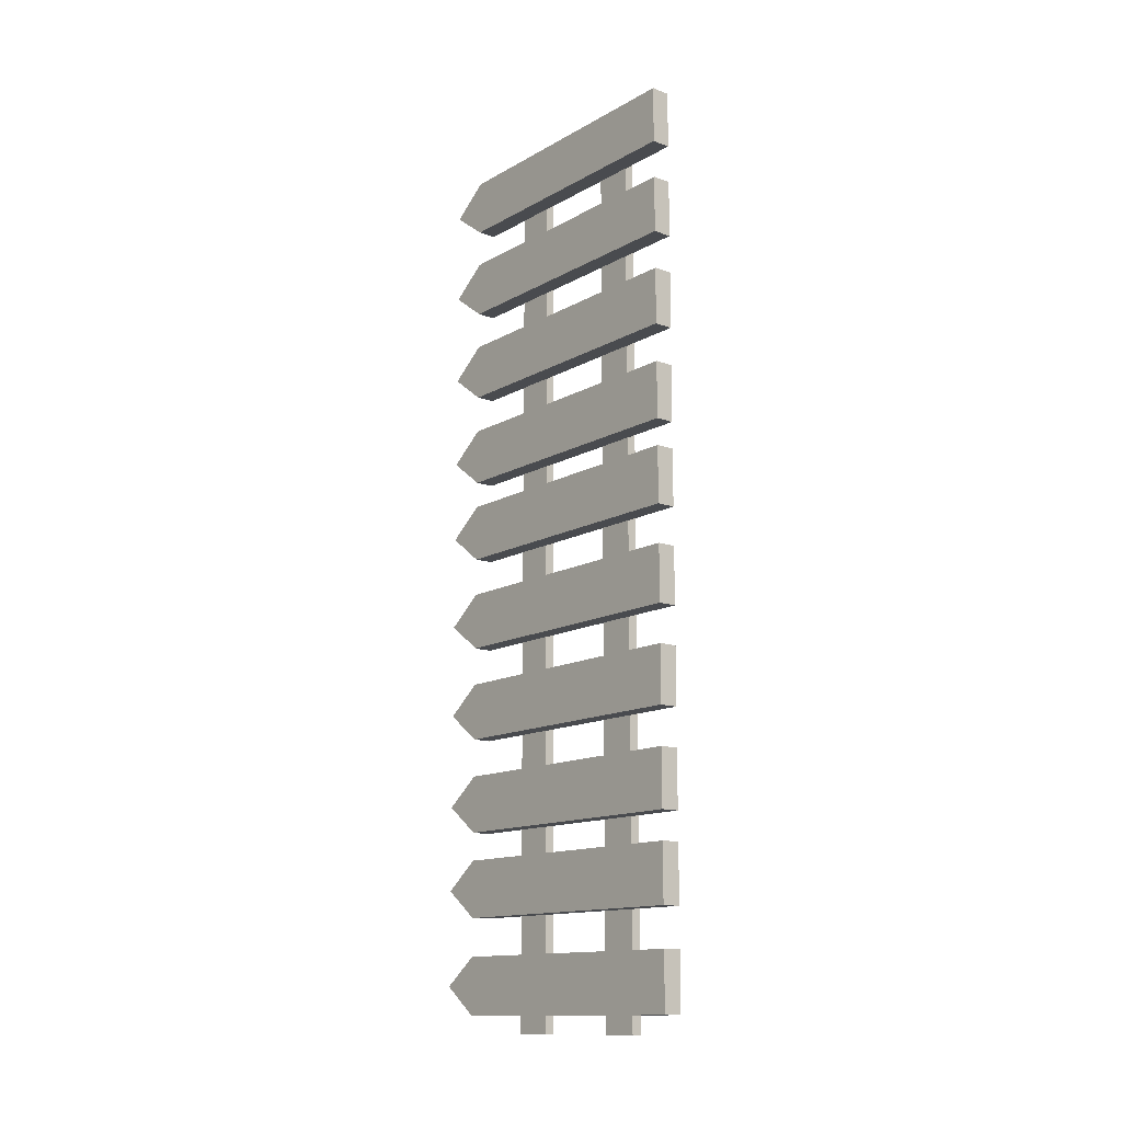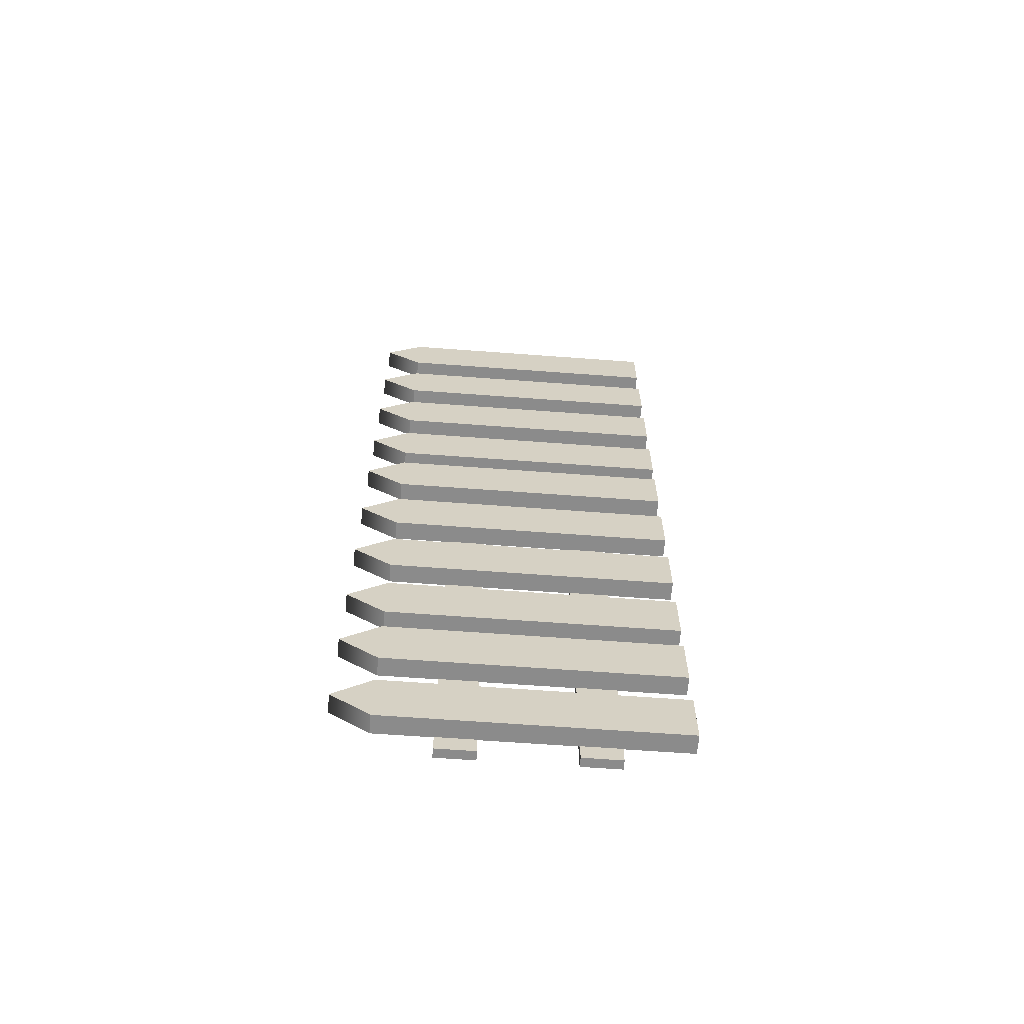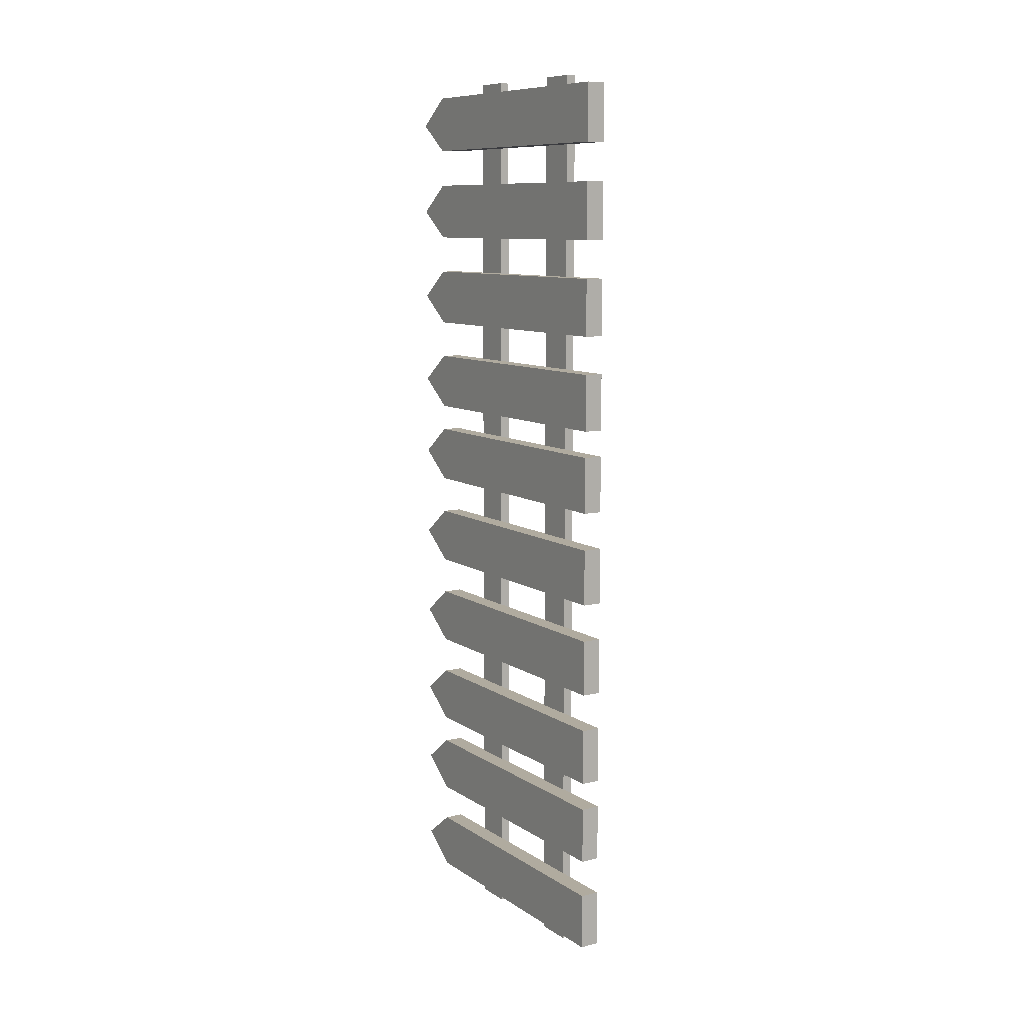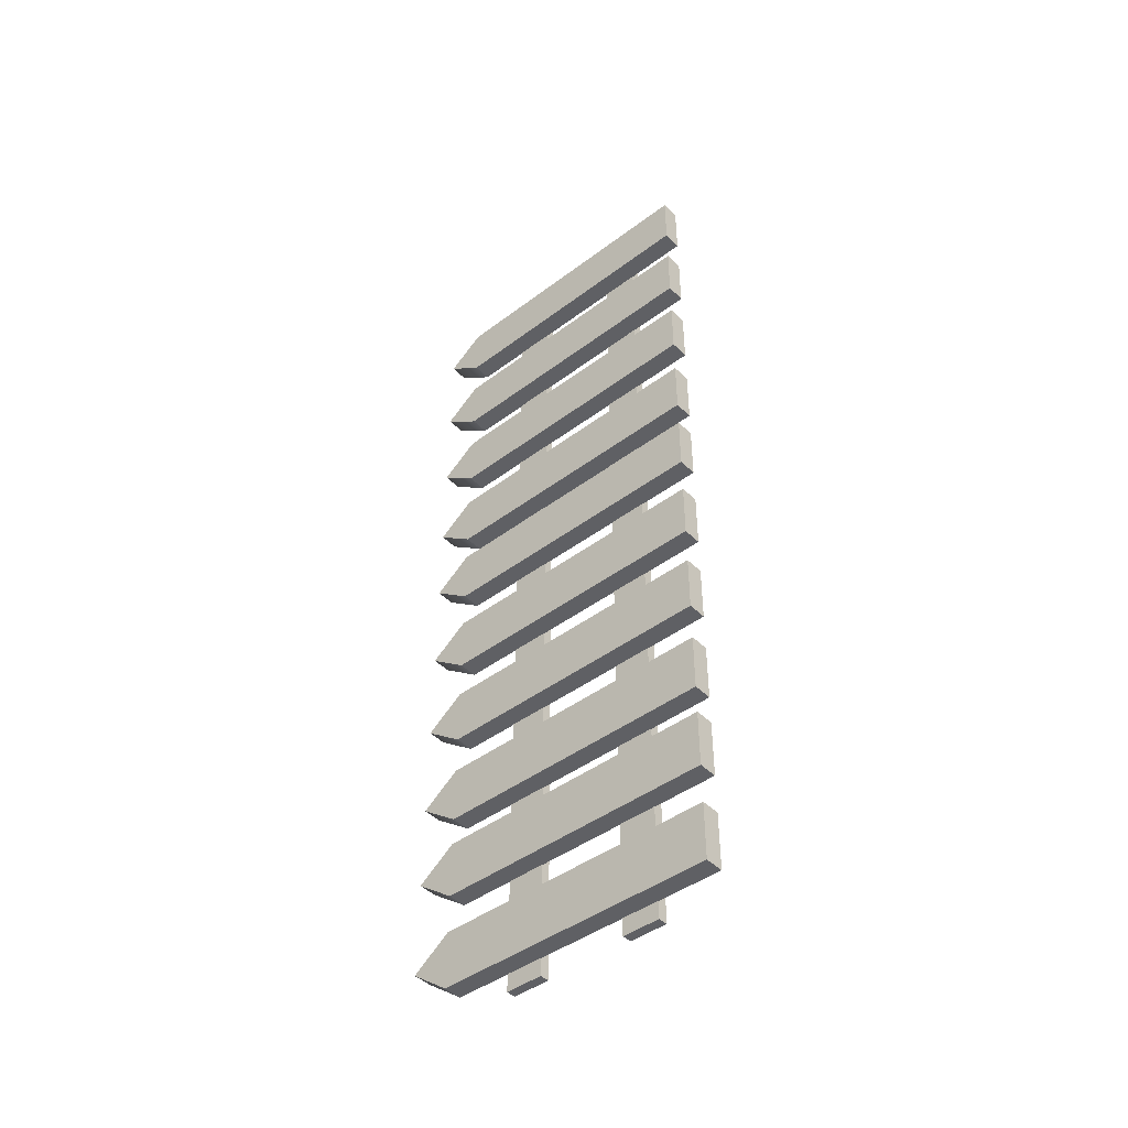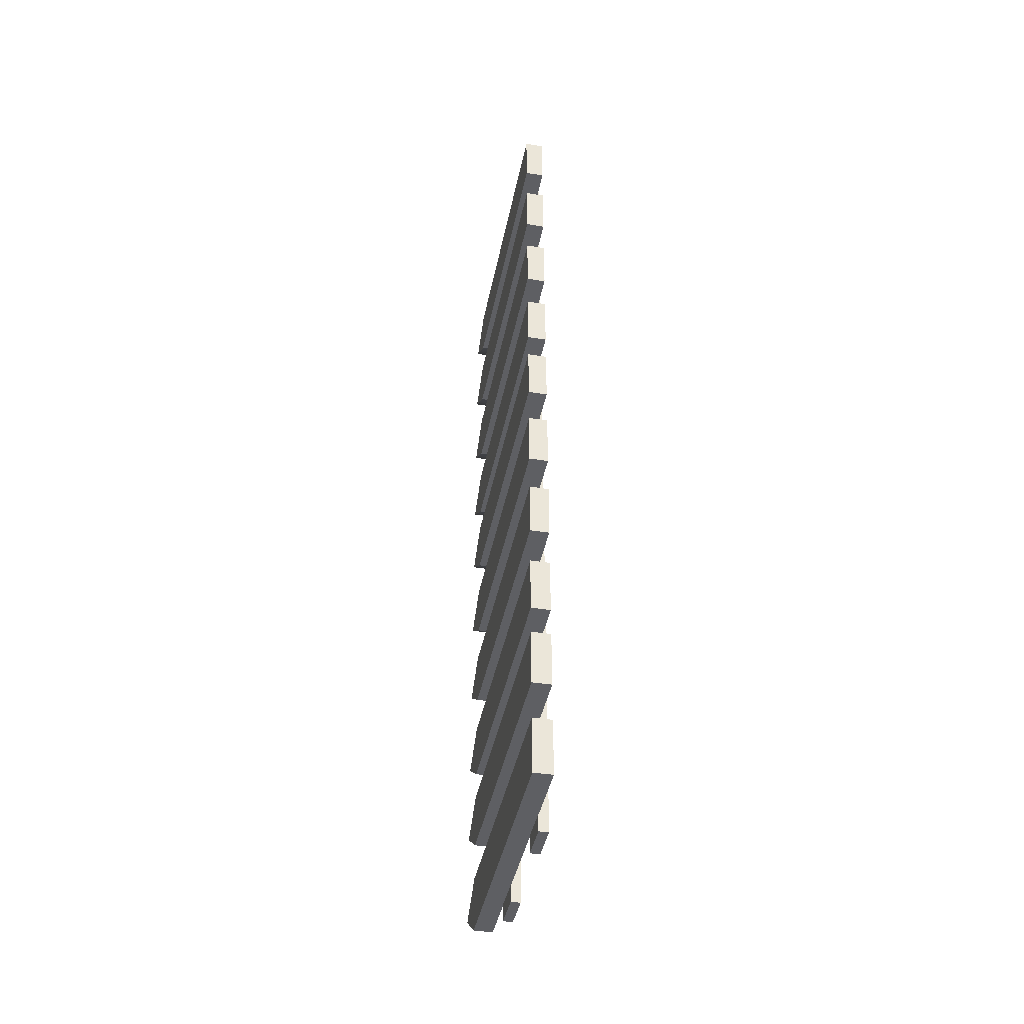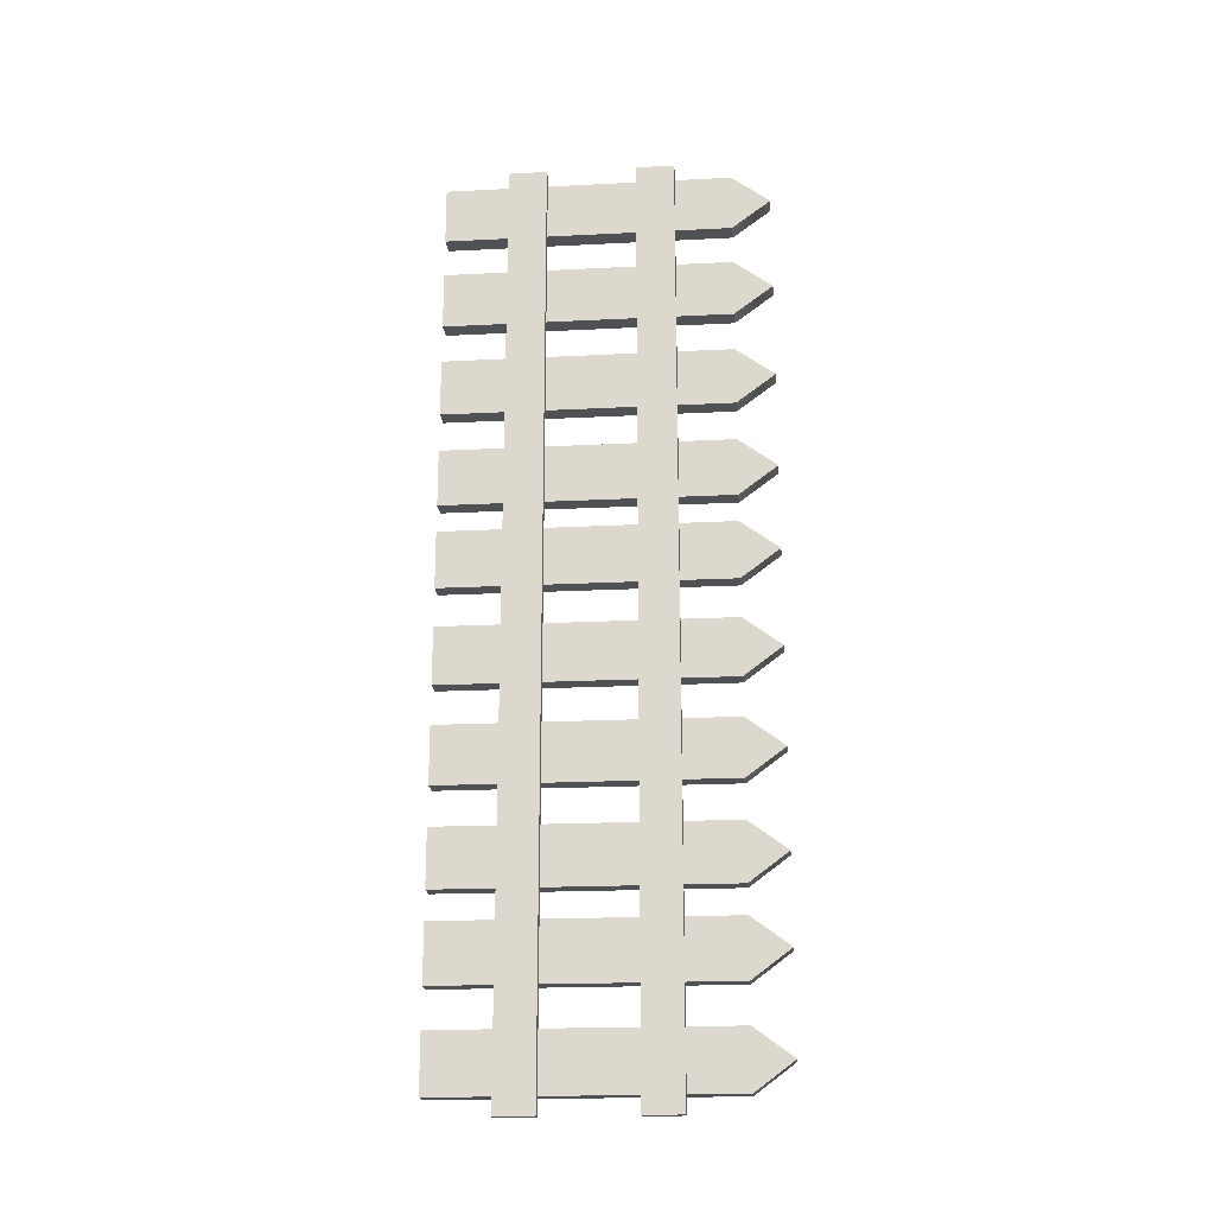
<metadata>
{"format":"obj","ext":"obj","renderer":"f3d","projection":"perspective","resolution":1024,"background":"white","views":[{"elev":-13.7,"azim":-39.1,"up":"+Z"},{"elev":-63.8,"azim":-94.3,"up":"+Z"},{"elev":9.7,"azim":-32.0,"up":"+Z"},{"elev":-44.6,"azim":-48.9,"up":"+Z"},{"elev":-41.7,"azim":-11.1,"up":"+Z"},{"elev":-20.1,"azim":95.3,"up":"+Z"}]}
</metadata>
<code>
v  -0.05 0 -1.76
v  0.05 0 -1.76
v  0.05 0 -1.61
v  -0.05 0 -1.61
v  0.05 1.5 -1.61
v  0.05 1.702 -1.76
v  -0.05 1.702 -1.76
v  -0.05 1.5 -1.61
v  0.05 0 -1.91
v  -0.05 0 -1.91
v  -0.05 1.5 -1.91
v  0.05 1.5 -1.91
v  0.0479 1.007 -0.05
v  0.0479 1.007 -1.97
v  0.0979 1.007 -1.97
v  0.0979 1.007 -0.05
v  0.0479 1.207 -0.05
v  0.0979 1.207 -0.05
v  0.0979 1.207 -1.97
v  0.0479 1.207 -1.97
v  0.0479 0.3379 -0.05
v  0.0479 0.3379 -1.97
v  0.0979 0.3379 -1.97
v  0.0979 0.3379 -0.05
v  0.0479 0.5379 -0.05
v  0.0979 0.5379 -0.05
v  0.0979 0.5379 -1.97
v  0.0479 0.5379 -1.97
v  -0.05 0 -0.2599
v  0.05 0 -0.2599
v  0.05 0 -0.1099
v  -0.05 0 -0.1099
v  0.05 1.5 -0.1099
v  0.05 1.702 -0.2599
v  -0.05 1.702 -0.2599
v  -0.05 1.5 -0.1099
v  0.05 0 -0.4099
v  -0.05 0 -0.4099
v  -0.05 1.5 -0.4099
v  0.05 1.5 -0.4099
v  -0.05 0 -0.7599
v  0.05 0 -0.7599
v  0.05 0 -0.6099
v  -0.05 0 -0.6099
v  0.05 1.5 -0.6099
v  0.05 1.702 -0.7599
v  -0.05 1.702 -0.7599
v  -0.05 1.5 -0.6099
v  0.05 0 -0.9099
v  -0.05 0 -0.9099
v  -0.05 1.5 -0.9099
v  0.05 1.5 -0.9099
v  -0.05 0 -1.26
v  0.05 0 -1.26
v  0.05 0 -1.11
v  -0.05 0 -1.11
v  0.05 1.5 -1.11
v  0.05 1.702 -1.26
v  -0.05 1.702 -1.26
v  -0.05 1.5 -1.11
v  0.05 0 -1.41
v  -0.05 0 -1.41
v  -0.05 1.5 -1.41
v  0.05 1.5 -1.41
v  -0.05 0 -3.7
v  0.05 0 -3.7
v  0.05 0 -3.55
v  -0.05 0 -3.55
v  0.05 1.5 -3.55
v  0.05 1.702 -3.7
v  -0.05 1.702 -3.7
v  -0.05 1.5 -3.55
v  0.05 0 -3.85
v  -0.05 0 -3.85
v  -0.05 1.5 -3.85
v  0.05 1.5 -3.85
v  0.0479 1.007 -4.89
v  0.0979 1.007 -4.89
v  0.0979 1.207 -4.89
v  0.0479 1.207 -4.89
v  0.0479 0.3379 -4.89
v  0.0979 0.3379 -4.89
v  0.0979 0.5379 -4.89
v  0.0479 0.5379 -4.89
v  -0.05 0 -2.2
v  0.05 0 -2.2
v  0.05 0 -2.05
v  -0.05 0 -2.05
v  0.05 1.5 -2.05
v  0.05 1.702 -2.2
v  -0.05 1.702 -2.2
v  -0.05 1.5 -2.05
v  0.05 0 -2.35
v  -0.05 0 -2.35
v  -0.05 1.5 -2.35
v  0.05 1.5 -2.35
v  -0.05 0 -2.7
v  0.05 0 -2.7
v  0.05 0 -2.55
v  -0.05 0 -2.55
v  0.05 1.5 -2.55
v  0.05 1.702 -2.7
v  -0.05 1.702 -2.7
v  -0.05 1.5 -2.55
v  0.05 0 -2.85
v  -0.05 0 -2.85
v  -0.05 1.5 -2.85
v  0.05 1.5 -2.85
v  -0.05 0 -3.2
v  0.05 0 -3.2
v  0.05 0 -3.05
v  -0.05 0 -3.05
v  0.05 1.5 -3.05
v  0.05 1.702 -3.2
v  -0.05 1.702 -3.2
v  -0.05 1.5 -3.05
v  0.05 0 -3.35
v  -0.05 0 -3.35
v  -0.05 1.5 -3.35
v  0.05 1.5 -3.35
v  -0.05 0 -4.648
v  0.05 0 -4.648
v  0.05 0 -4.498
v  -0.05 0 -4.498
v  0.05 1.5 -4.498
v  0.05 1.702 -4.648
v  -0.05 1.702 -4.648
v  -0.05 1.5 -4.498
v  0.05 0 -4.798
v  -0.05 0 -4.798
v  -0.05 1.5 -4.798
v  0.05 1.5 -4.798
v  -0.05 0 -4.148
v  0.05 0 -4.148
v  0.05 0 -3.998
v  -0.05 0 -3.998
v  0.05 1.5 -3.998
v  0.05 1.702 -4.148
v  -0.05 1.702 -4.148
v  -0.05 1.5 -3.998
v  0.05 0 -4.298
v  -0.05 0 -4.298
v  -0.05 1.5 -4.298
v  0.05 1.5 -4.298
g Body
f 1 2 3
f 3 4 1
f 5 6 7
f 7 8 5
f 4 3 5
f 5 8 4
f 2 6 5
f 5 3 2
f 9 10 11
f 11 12 9
f 1 7 11
f 11 10 1
f 10 9 2
f 2 1 10
f 12 11 7
f 7 6 12
f 9 12 6
f 6 2 9
f 4 8 7
f 7 1 4
f 13 14 15
f 15 16 13
f 17 18 19
f 19 20 17
f 13 16 18
f 18 17 13
f 16 15 19
f 19 18 16
f 14 13 17
f 17 20 14
f 21 22 23
f 23 24 21
f 25 26 27
f 27 28 25
f 21 24 26
f 26 25 21
f 24 23 27
f 27 26 24
f 22 21 25
f 25 28 22
f 29 30 31
f 31 32 29
f 33 34 35
f 35 36 33
f 32 31 33
f 33 36 32
f 30 34 33
f 33 31 30
f 37 38 39
f 39 40 37
f 29 35 39
f 39 38 29
f 38 37 30
f 30 29 38
f 40 39 35
f 35 34 40
f 37 40 34
f 34 30 37
f 32 36 35
f 35 29 32
f 41 42 43
f 43 44 41
f 45 46 47
f 47 48 45
f 44 43 45
f 45 48 44
f 42 46 45
f 45 43 42
f 49 50 51
f 51 52 49
f 41 47 51
f 51 50 41
f 50 49 42
f 42 41 50
f 52 51 47
f 47 46 52
f 49 52 46
f 46 42 49
f 44 48 47
f 47 41 44
f 53 54 55
f 55 56 53
f 57 58 59
f 59 60 57
f 56 55 57
f 57 60 56
f 54 58 57
f 57 55 54
f 61 62 63
f 63 64 61
f 53 59 63
f 63 62 53
f 62 61 54
f 54 53 62
f 64 63 59
f 59 58 64
f 61 64 58
f 58 54 61
f 56 60 59
f 59 53 56
f 65 66 67
f 67 68 65
f 69 70 71
f 71 72 69
f 68 67 69
f 69 72 68
f 66 70 69
f 69 67 66
f 73 74 75
f 75 76 73
f 65 71 75
f 75 74 65
f 74 73 66
f 66 65 74
f 76 75 71
f 71 70 76
f 73 76 70
f 70 66 73
f 68 72 71
f 71 65 68
f 14 77 78
f 78 15 14
f 20 19 79
f 79 80 20
f 15 78 79
f 79 19 15
f 78 77 80
f 80 79 78
f 77 14 20
f 20 80 77
f 22 81 82
f 82 23 22
f 28 27 83
f 83 84 28
f 23 82 83
f 83 27 23
f 82 81 84
f 84 83 82
f 81 22 28
f 28 84 81
f 85 86 87
f 87 88 85
f 89 90 91
f 91 92 89
f 88 87 89
f 89 92 88
f 86 90 89
f 89 87 86
f 93 94 95
f 95 96 93
f 85 91 95
f 95 94 85
f 94 93 86
f 86 85 94
f 96 95 91
f 91 90 96
f 93 96 90
f 90 86 93
f 88 92 91
f 91 85 88
f 97 98 99
f 99 100 97
f 101 102 103
f 103 104 101
f 100 99 101
f 101 104 100
f 98 102 101
f 101 99 98
f 105 106 107
f 107 108 105
f 97 103 107
f 107 106 97
f 106 105 98
f 98 97 106
f 108 107 103
f 103 102 108
f 105 108 102
f 102 98 105
f 100 104 103
f 103 97 100
f 109 110 111
f 111 112 109
f 113 114 115
f 115 116 113
f 112 111 113
f 113 116 112
f 110 114 113
f 113 111 110
f 117 118 119
f 119 120 117
f 109 115 119
f 119 118 109
f 118 117 110
f 110 109 118
f 120 119 115
f 115 114 120
f 117 120 114
f 114 110 117
f 112 116 115
f 115 109 112
f 121 122 123
f 123 124 121
f 125 126 127
f 127 128 125
f 124 123 125
f 125 128 124
f 122 126 125
f 125 123 122
f 129 130 131
f 131 132 129
f 121 127 131
f 131 130 121
f 130 129 122
f 122 121 130
f 132 131 127
f 127 126 132
f 129 132 126
f 126 122 129
f 124 128 127
f 127 121 124
f 133 134 135
f 135 136 133
f 137 138 139
f 139 140 137
f 136 135 137
f 137 140 136
f 134 138 137
f 137 135 134
f 141 142 143
f 143 144 141
f 133 139 143
f 143 142 133
f 142 141 134
f 134 133 142
f 144 143 139
f 139 138 144
f 141 144 138
f 138 134 141
f 136 140 139
f 139 133 136

</code>
